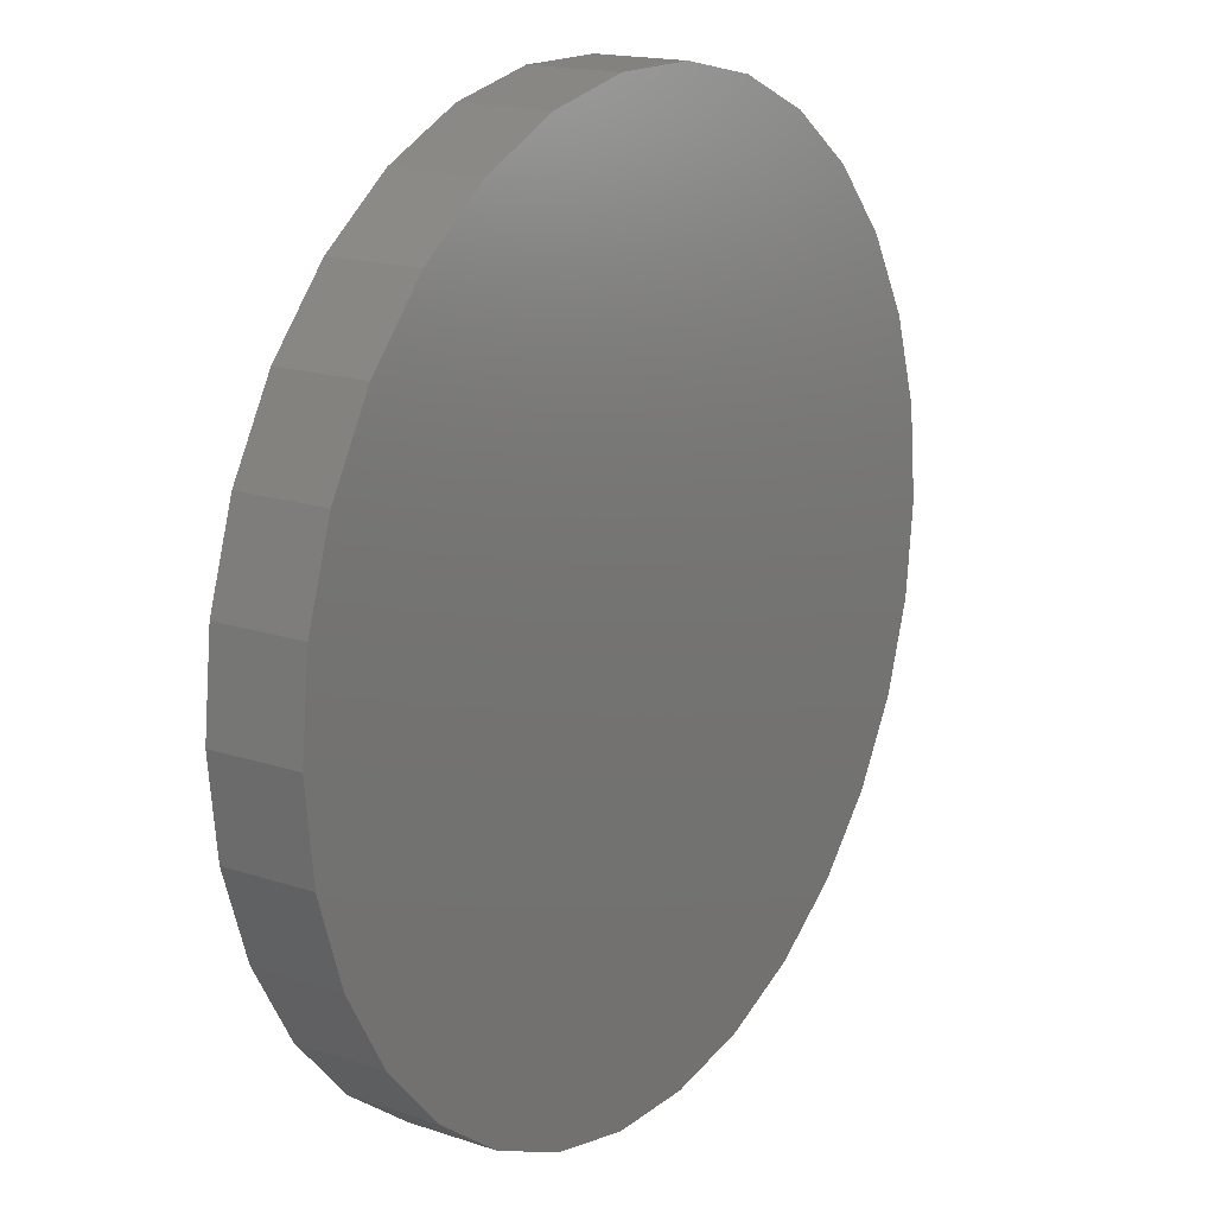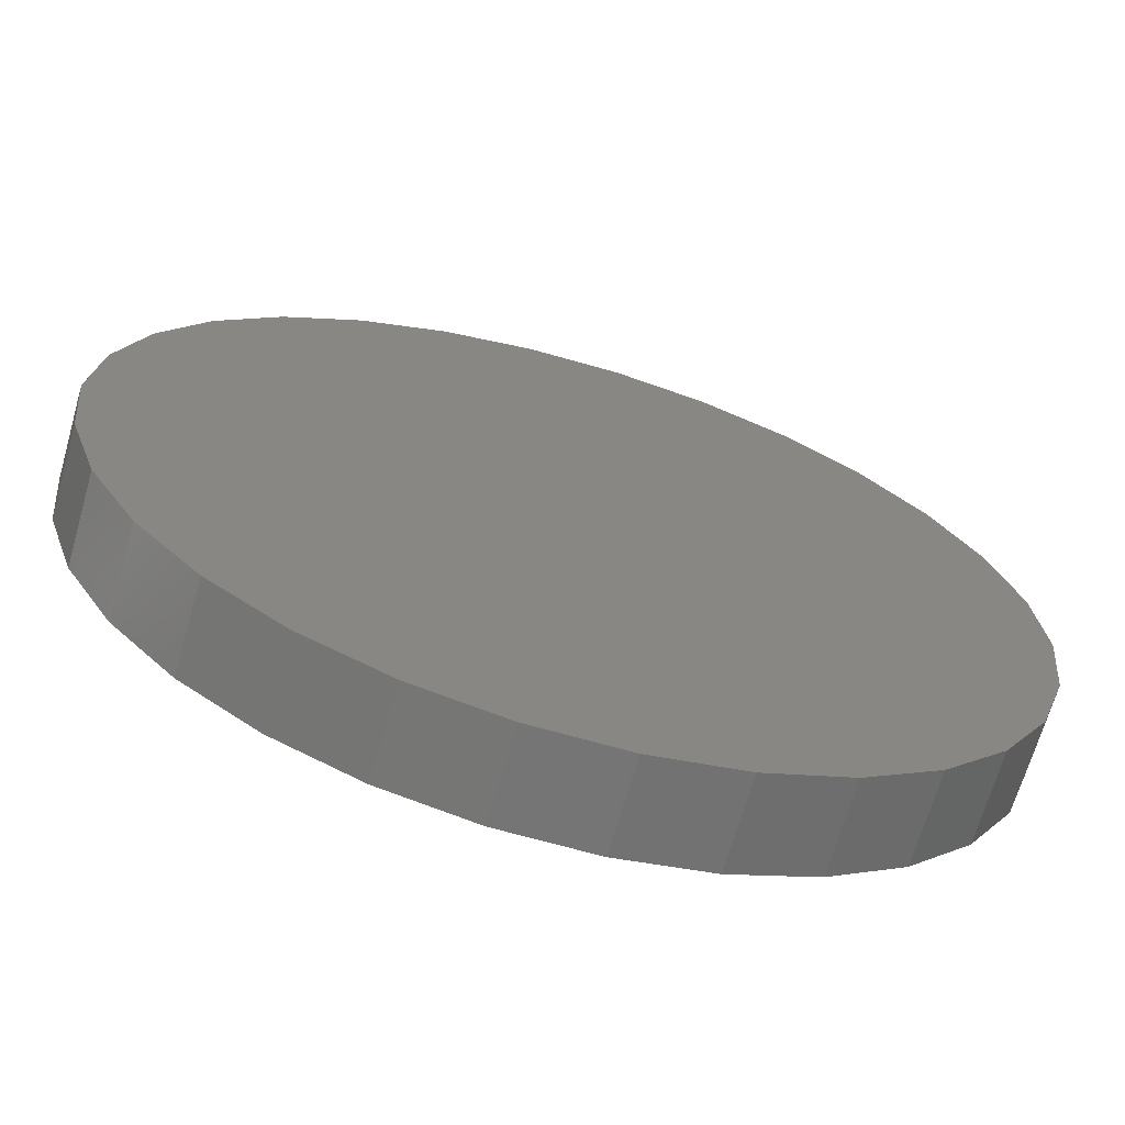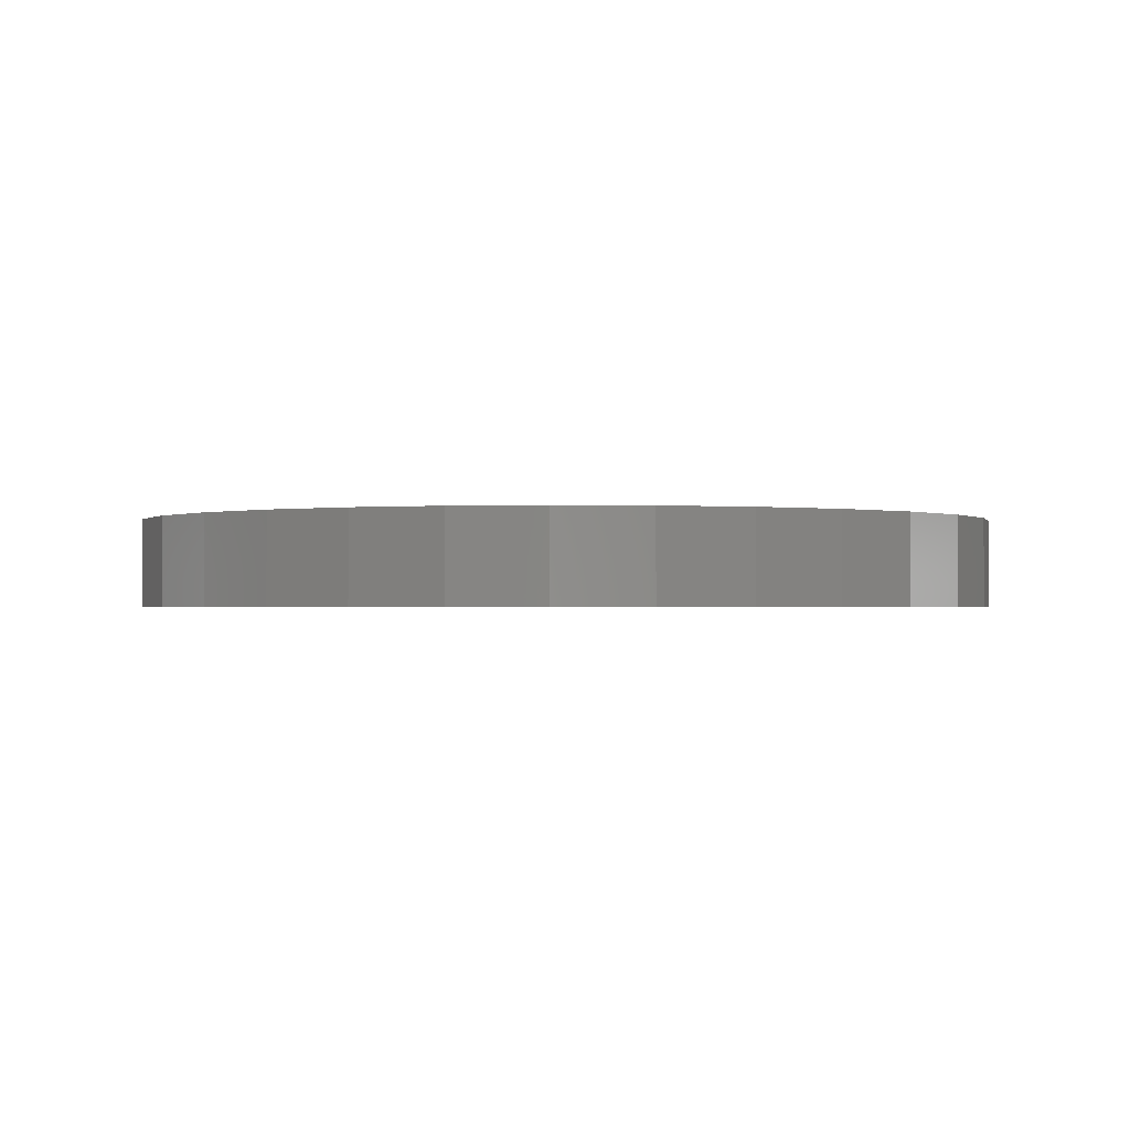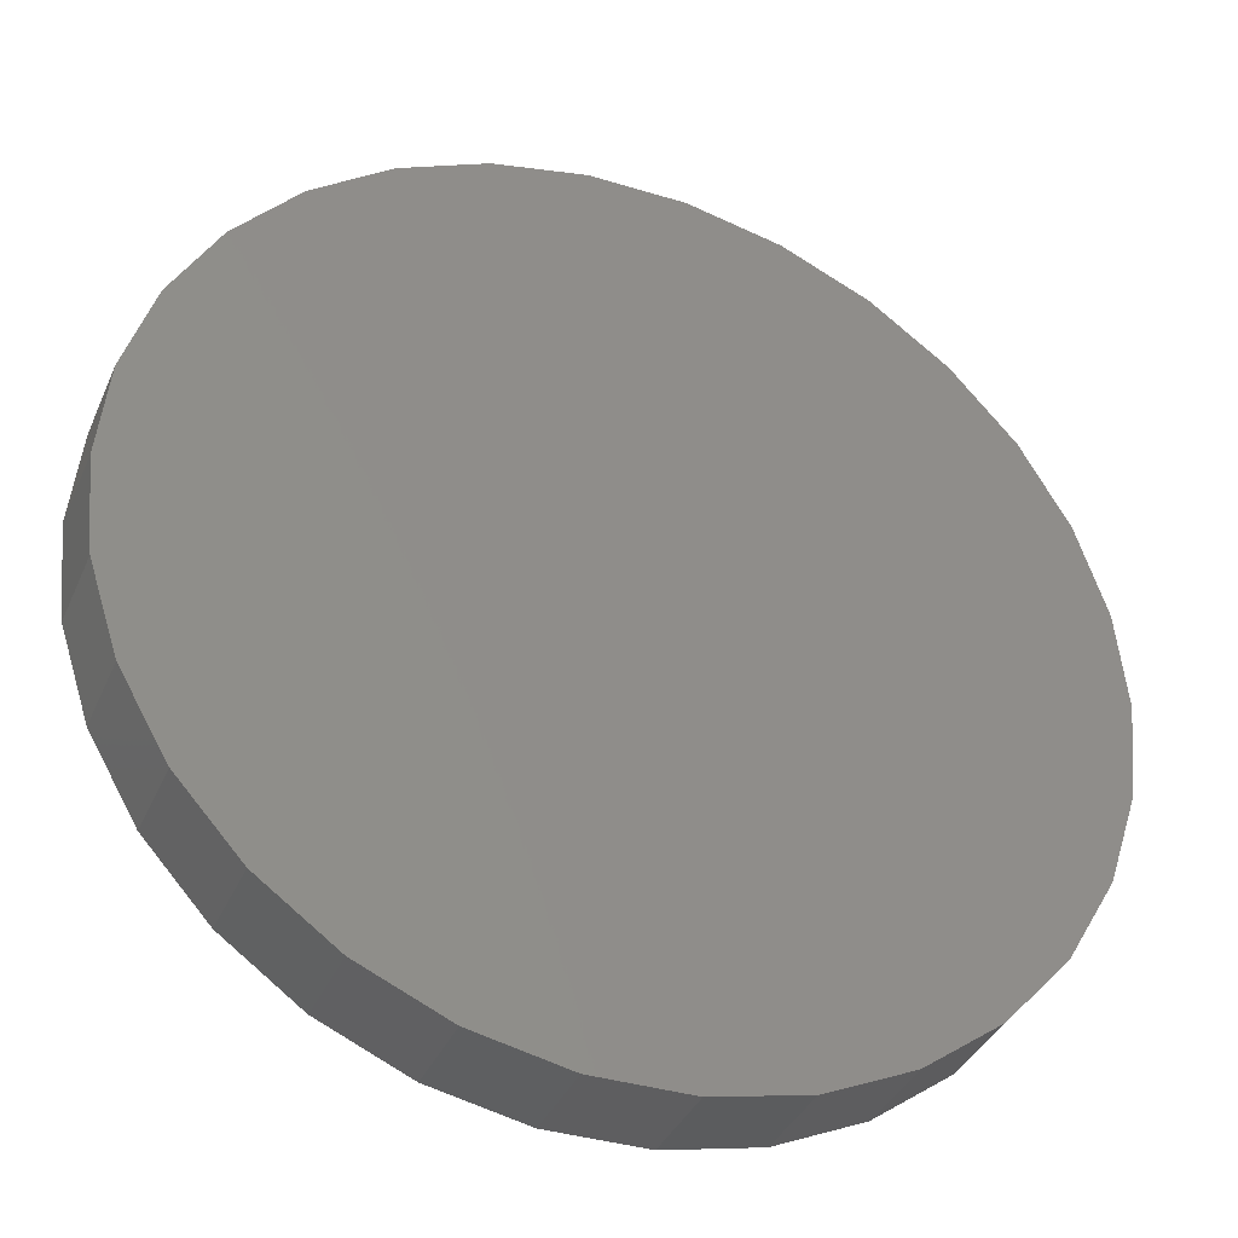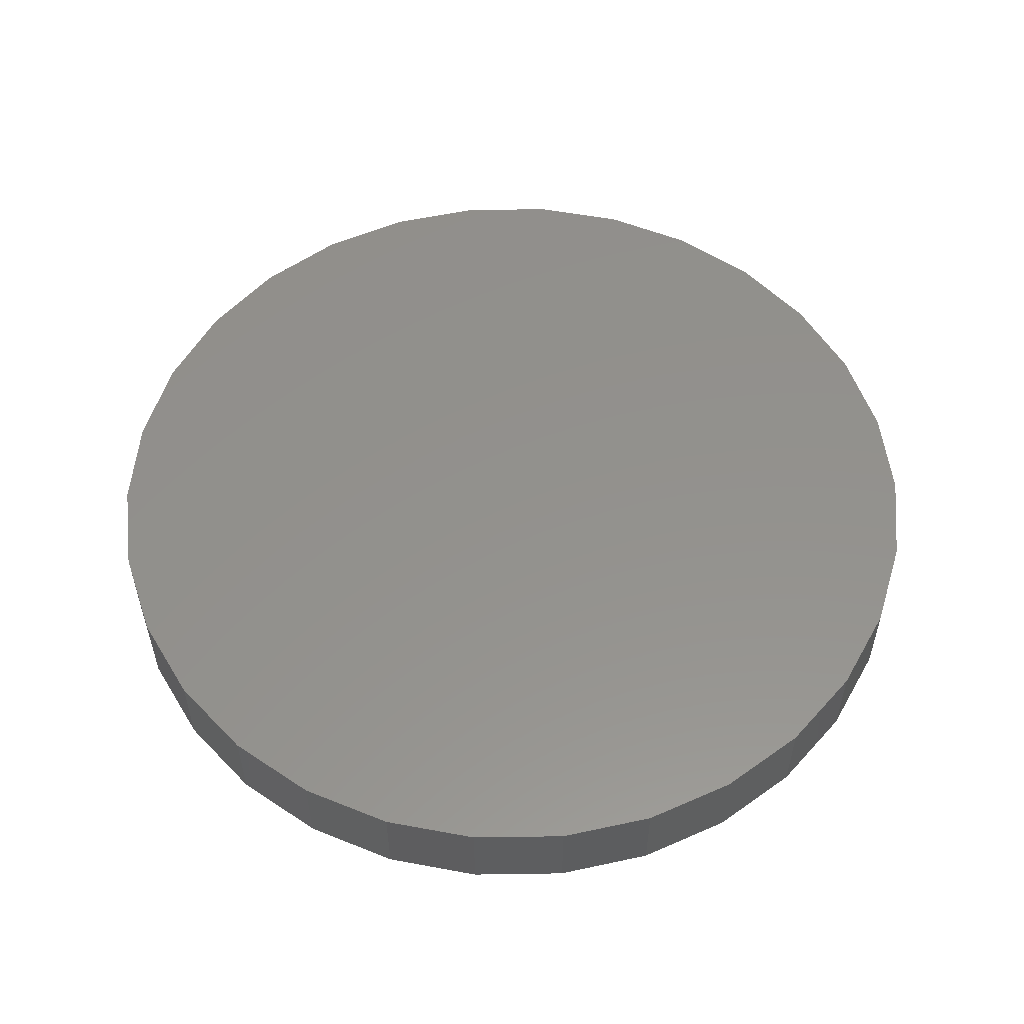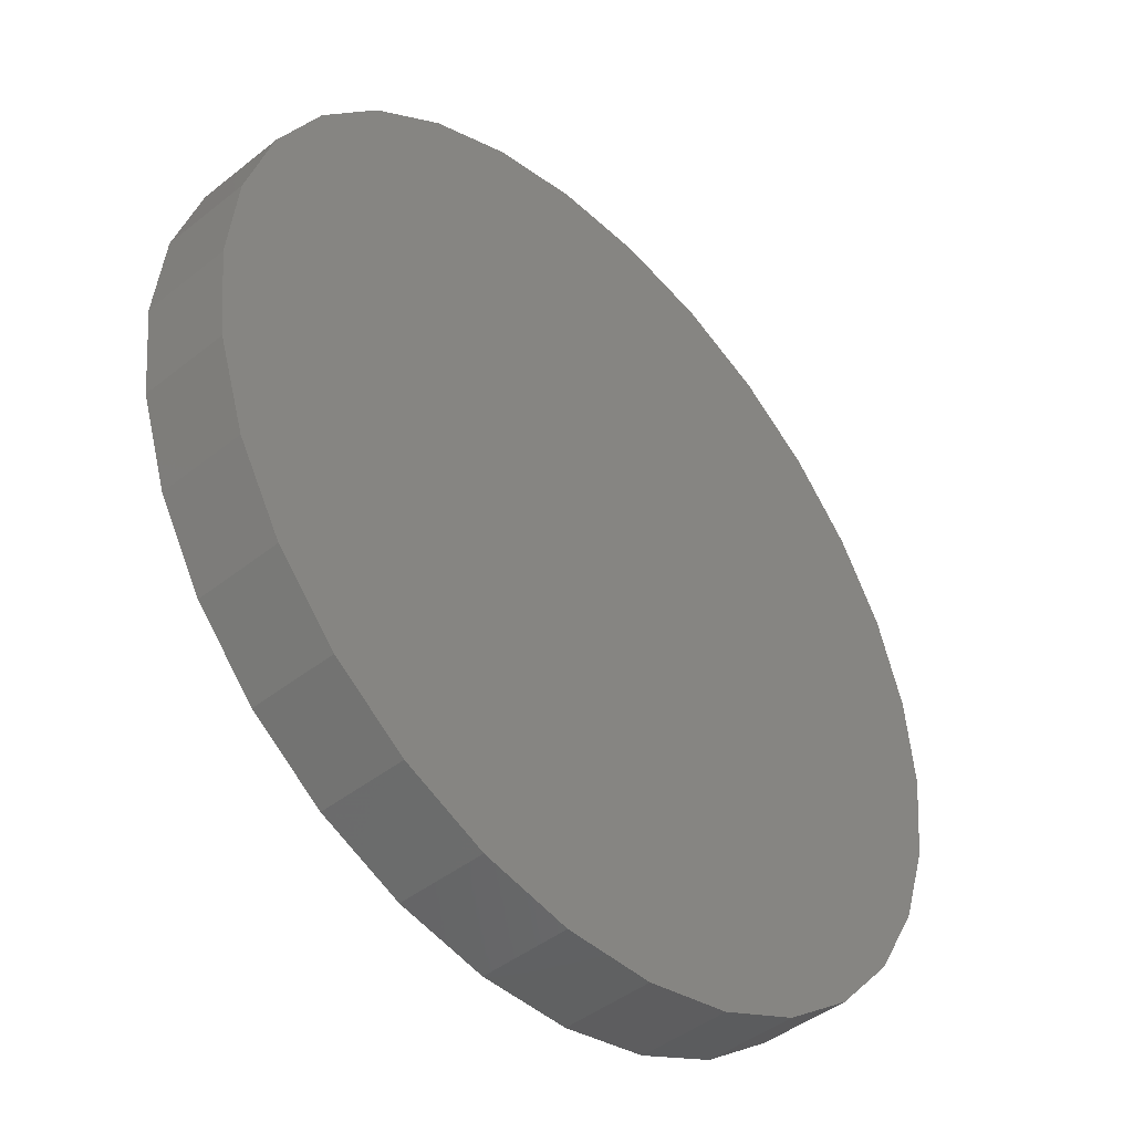
<metadata>
{"format":"stl","ext":"stl","renderer":"f3d","projection":"perspective","resolution":1024,"background":"white","views":[{"elev":16.9,"azim":-56.1,"up":"+Y"},{"elev":-67.7,"azim":-16.0,"up":"+Y"},{"elev":-1.0,"azim":-28.3,"up":"+Z"},{"elev":-36.8,"azim":158.3,"up":"+Y"},{"elev":54.9,"azim":-84.9,"up":"+Z"},{"elev":-44.2,"azim":-47.1,"up":"+Y"}]}
</metadata>
<code>
# stl→obj: 60 verts, 116 faces
v 50 0 10
v 48.91 10.4 0
v 48.91 10.4 10
v 50 0 0
v 45.68 20.34 0
v 45.68 20.34 10
v 40.45 29.39 0
v 40.45 29.39 10
v 33.46 37.16 0
v 33.46 37.16 10
v 25 43.3 10
v 25 43.3 0
v 15.45 47.55 10
v 15.45 47.55 0
v 5.226 49.73 10
v 5.226 49.73 0
v -5.226 49.73 10
v -5.226 49.73 0
v -15.45 47.55 10
v -15.45 47.55 0
v -25 43.3 10
v -25 43.3 0
v -33.46 37.16 10
v -33.46 37.16 0
v -40.45 29.39 0
v -40.45 29.39 10
v -45.68 20.34 0
v -45.68 20.34 10
v -48.91 10.4 0
v -48.91 10.4 10
v -50 -0 0
v -50 -0 10
v -48.91 -10.4 0
v -48.91 -10.4 10
v -45.68 -20.34 0
v -45.68 -20.34 10
v -40.45 -29.39 0
v -40.45 -29.39 10
v -33.46 -37.16 0
v -33.46 -37.16 10
v -25 -43.3 10
v -25 -43.3 0
v -15.45 -47.55 10
v -15.45 -47.55 0
v -5.226 -49.73 10
v -5.226 -49.73 0
v 5.226 -49.73 10
v 5.226 -49.73 0
v 15.45 -47.55 10
v 15.45 -47.55 0
v 25 -43.3 10
v 25 -43.3 0
v 33.46 -37.16 10
v 33.46 -37.16 0
v 40.45 -29.39 0
v 40.45 -29.39 10
v 45.68 -20.34 0
v 45.68 -20.34 10
v 48.91 -10.4 0
v 48.91 -10.4 10
f 1 2 3
f 2 1 4
f 3 5 6
f 5 3 2
f 6 7 8
f 7 6 5
f 8 9 10
f 9 8 7
f 9 11 10
f 11 9 12
f 12 13 11
f 13 12 14
f 14 15 13
f 15 14 16
f 16 17 15
f 17 16 18
f 18 19 17
f 19 18 20
f 20 21 19
f 21 20 22
f 22 23 21
f 23 22 24
f 25 23 24
f 23 25 26
f 27 26 25
f 26 27 28
f 29 28 27
f 28 29 30
f 31 30 29
f 30 31 32
f 33 32 31
f 32 33 34
f 35 34 33
f 34 35 36
f 37 36 35
f 36 37 38
f 39 38 37
f 38 39 40
f 39 41 40
f 41 39 42
f 42 43 41
f 43 42 44
f 44 45 43
f 45 44 46
f 46 47 45
f 47 46 48
f 48 49 47
f 49 48 50
f 50 51 49
f 51 50 52
f 52 53 51
f 53 52 54
f 53 55 56
f 55 53 54
f 56 57 58
f 57 56 55
f 58 59 60
f 59 58 57
f 60 4 1
f 4 60 59
f 59 2 4
f 57 2 59
f 57 5 2
f 55 5 57
f 55 7 5
f 54 7 55
f 54 9 7
f 52 9 54
f 52 12 9
f 50 12 52
f 50 14 12
f 48 14 50
f 48 16 14
f 46 16 48
f 46 18 16
f 44 18 46
f 44 20 18
f 42 20 44
f 42 22 20
f 39 22 42
f 39 24 22
f 37 24 39
f 37 25 24
f 35 25 37
f 35 27 25
f 33 27 35
f 33 29 27
f 29 33 31
f 3 60 1
f 6 60 3
f 6 58 60
f 8 58 6
f 8 56 58
f 10 56 8
f 10 53 56
f 11 53 10
f 11 51 53
f 13 51 11
f 13 49 51
f 15 49 13
f 15 47 49
f 17 47 15
f 17 45 47
f 19 45 17
f 19 43 45
f 21 43 19
f 21 41 43
f 23 41 21
f 23 40 41
f 26 40 23
f 26 38 40
f 28 38 26
f 28 36 38
f 30 36 28
f 30 34 36
f 34 30 32

</code>
